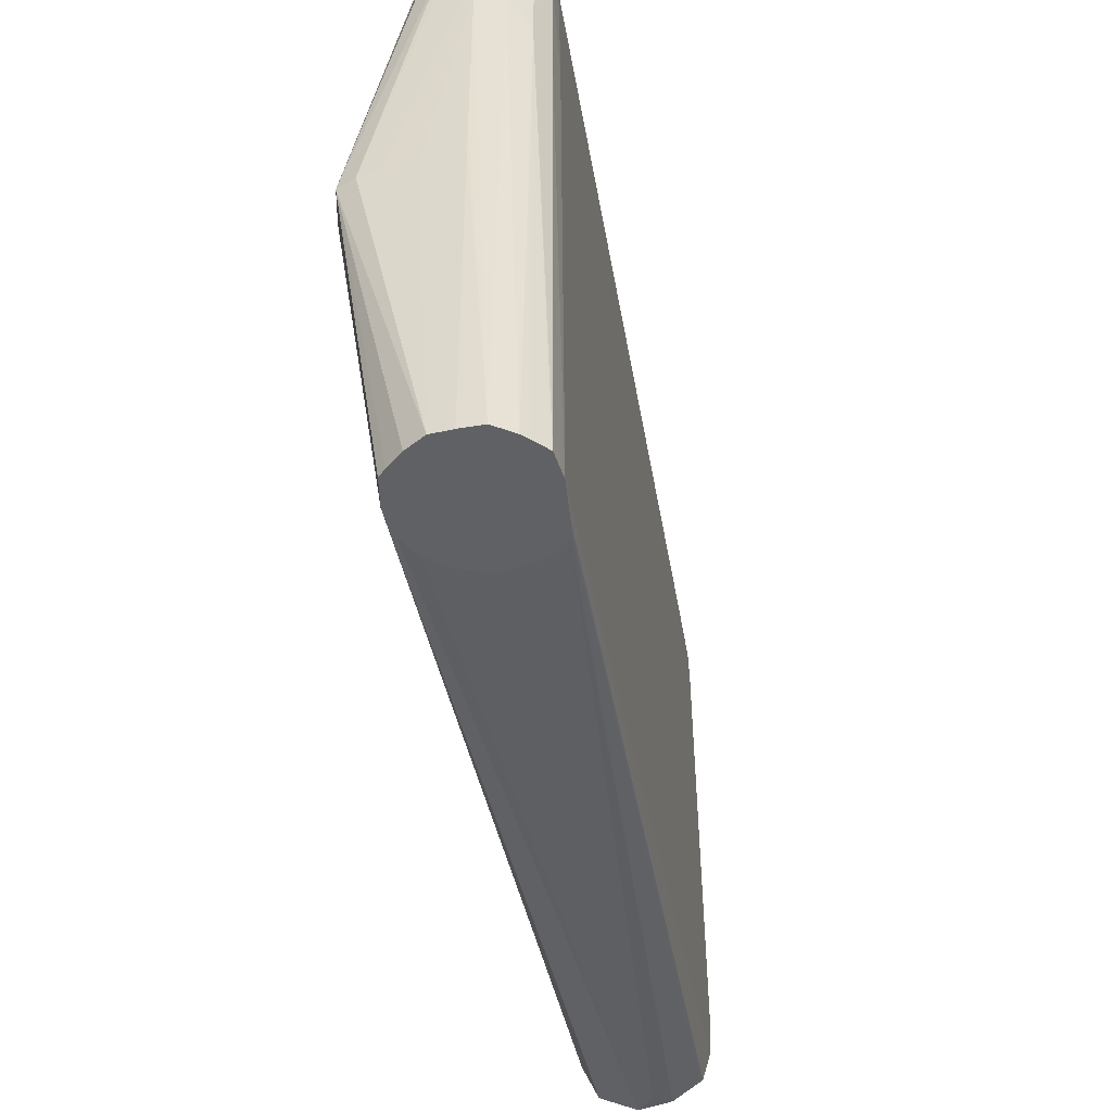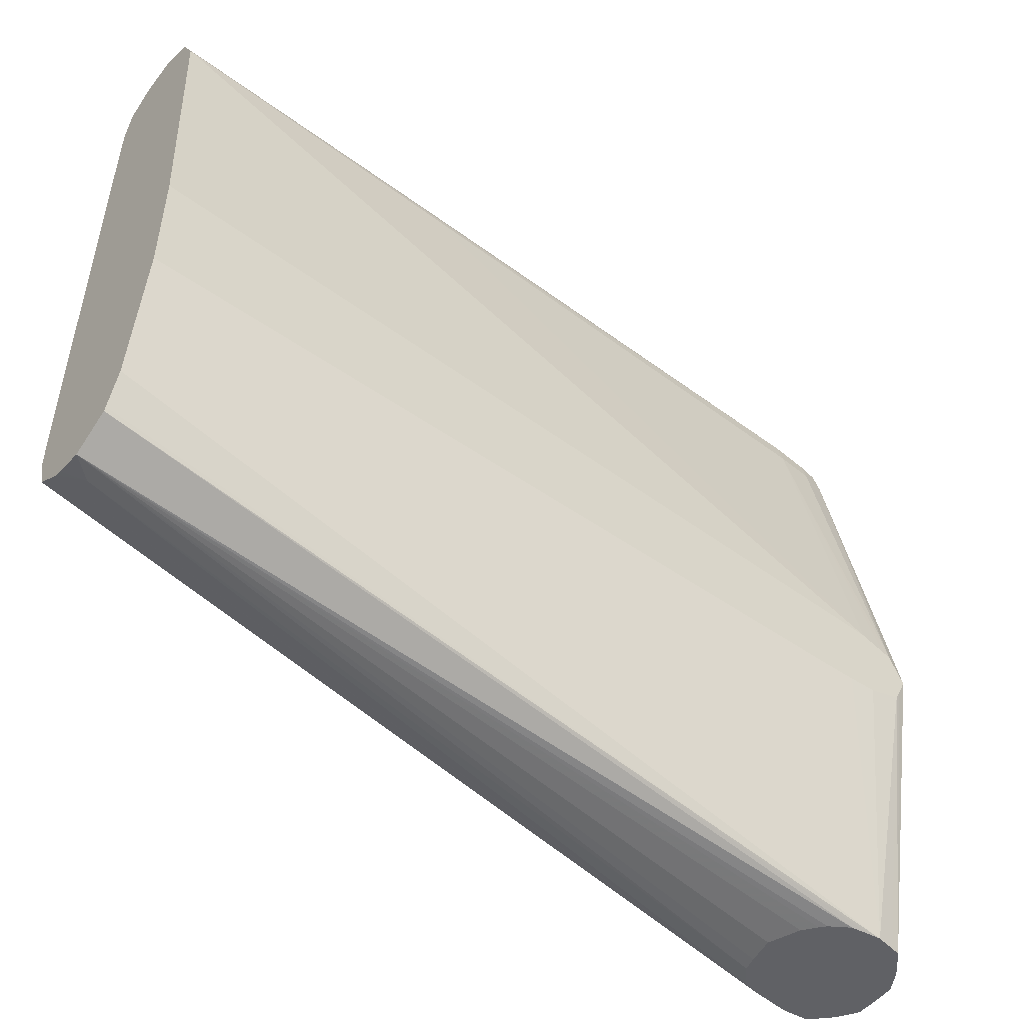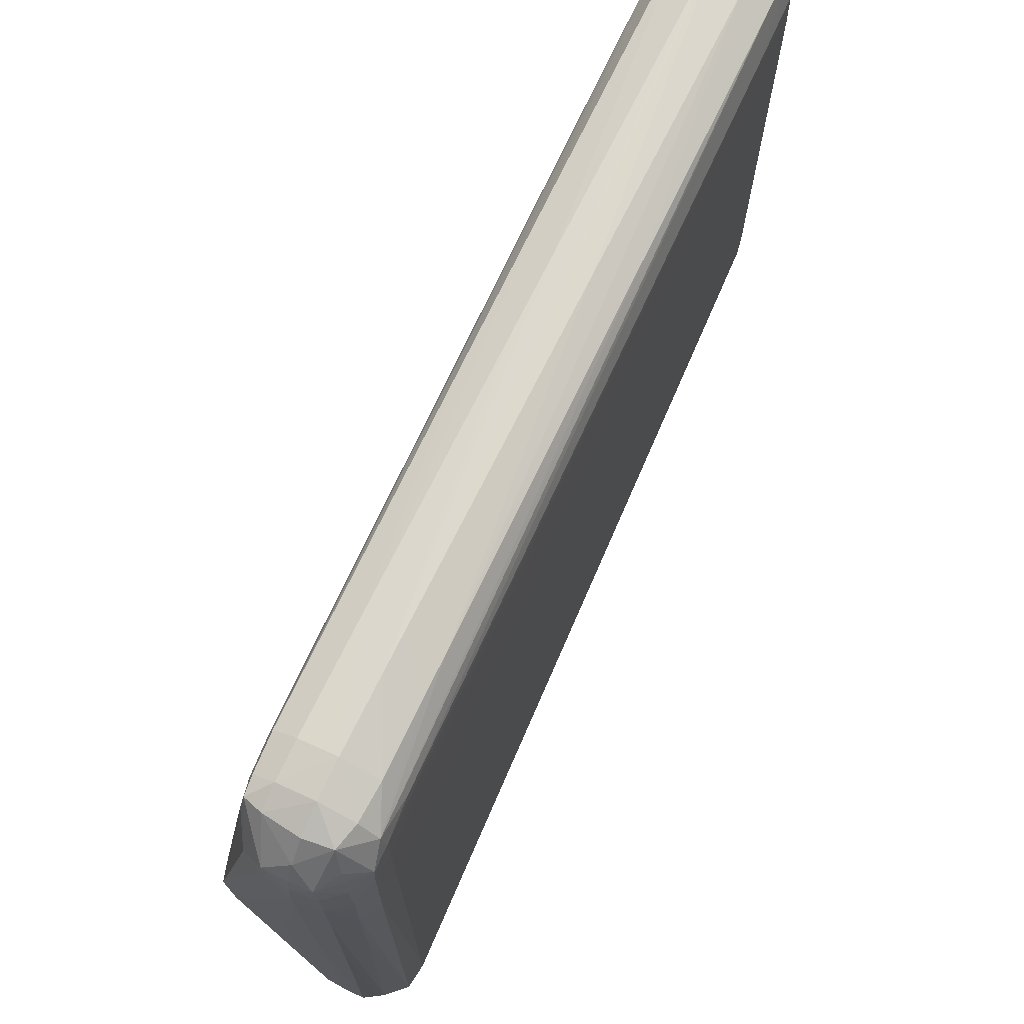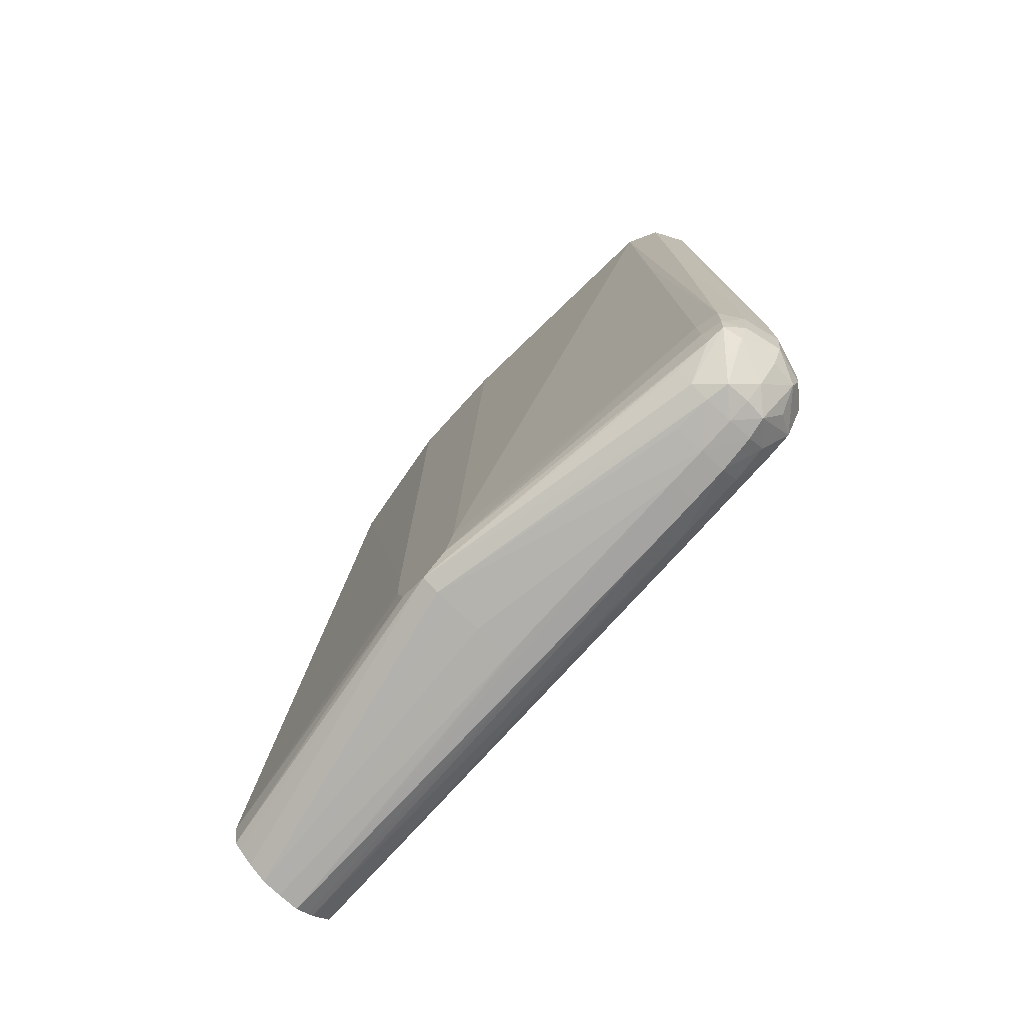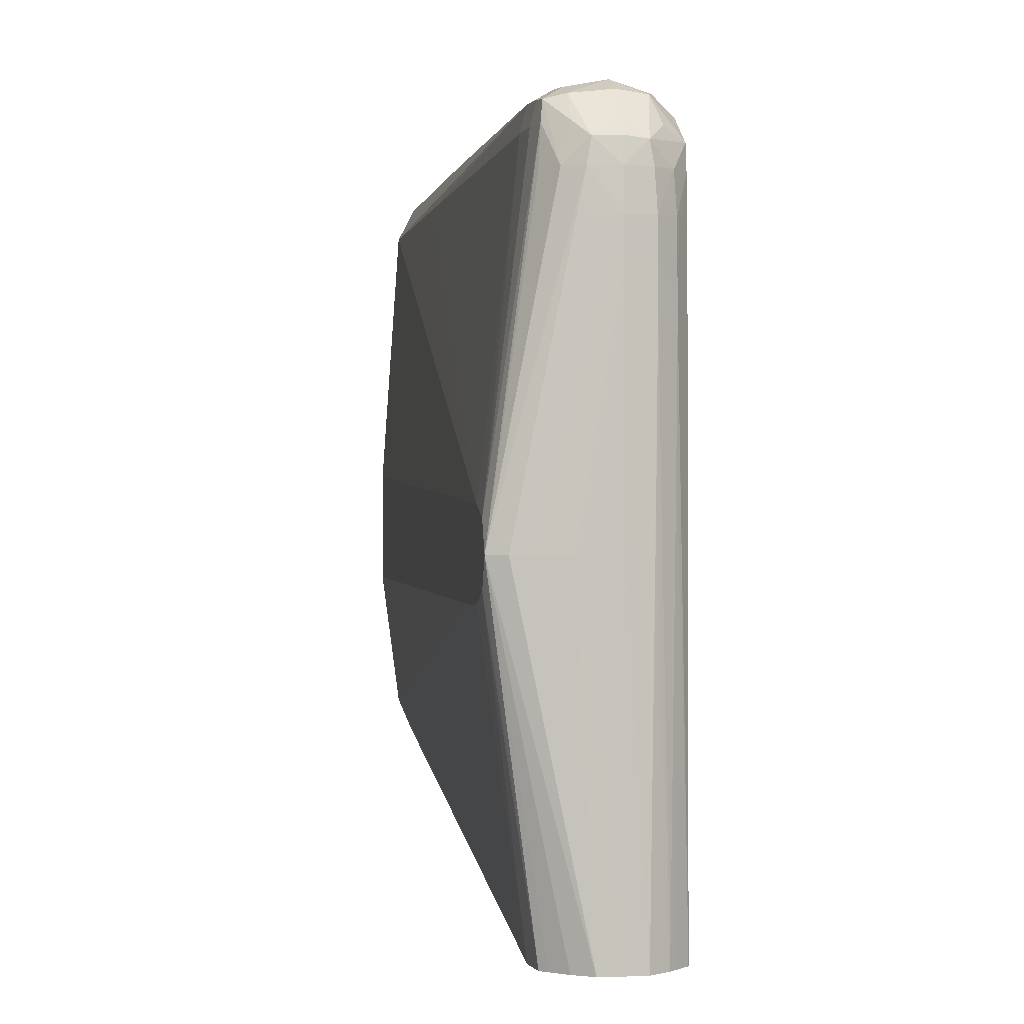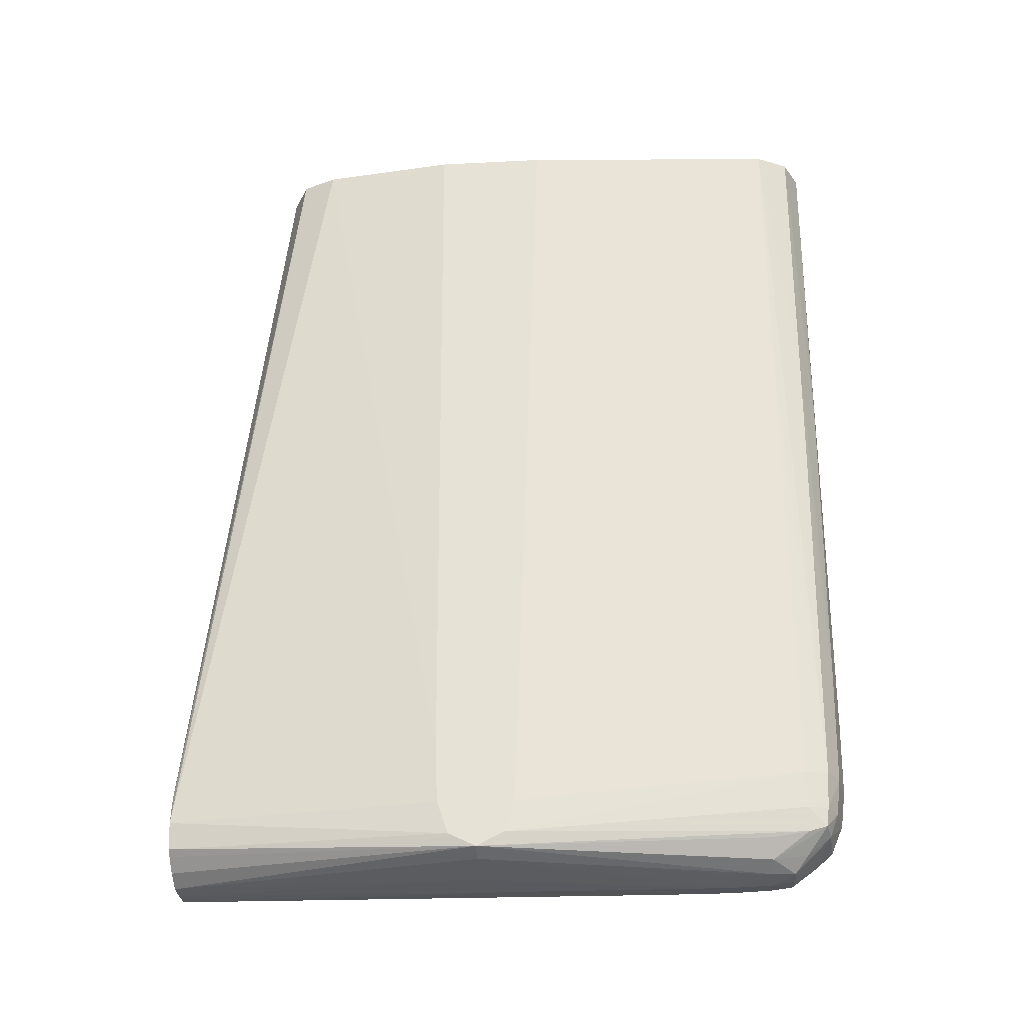
<metadata>
{"format":"obj","ext":"obj","renderer":"f3d","projection":"perspective","resolution":1024,"background":"white","views":[{"elev":-47.8,"azim":11.5,"up":"+Z"},{"elev":-50.4,"azim":-127.9,"up":"+Z"},{"elev":71.1,"azim":26.2,"up":"+Z"},{"elev":-77.3,"azim":-42.3,"up":"+Y"},{"elev":0.4,"azim":-8.3,"up":"+Z"},{"elev":-29.4,"azim":-85.7,"up":"+Y"}]}
</metadata>
<code>
v 21.41 -26.19 37.31
v 23.38 -44.14 37.2
v 23.38 -28.36 37.11
v 23.38 -26.39 37.07
v 23.38 -26.19 37.07
v 19.66 -26.19 36.49
v 21.41 -28.36 37.29
v 23.38 -61.87 37.2
v 25.23 -61.87 36.47
v 24.99 -46.11 36.43
v 24.96 -44.14 36.42
v 24.94 -42.16 36.41
v 24.76 -28.36 36.3
v 24.71 -26.19 36.25
v 24.72 -26.39 36.25
v 18.79 -26.19 34.77
v 19.88 -42.16 36.37
v 21.41 -44.14 37.13
v 23.38 -63.85 37.18
v 25.29 -67.79 36.41
v 25.24 -63.85 36.46
v 26.17 -69.76 35.3
v 24.79 -30.33 36.3
v 25.28 -30.33 34.77
v 26.29 -67.61 34.84
v 26.15 -61.87 34.77
v 25.15 -26.19 34.77
v 25.22 -28.36 34.77
v 19.2 -42.16 34.77
v 20.23 -67.79 36.01
v 19.99 -50.04 36.28
v 17.82 -26.19 20.55
v 17.82 -67.79 19.16
v 17.82 -69.76 19.07
v 21.41 -48.08 37.07
v 19.97 -48.08 36.3
v 21.41 -61.87 36.84
v 21.41 -59.9 36.87
v 23.38 -67.79 37.1
v 25.19 -69.76 36.25
v 24.83 -71.09 36
v 26.41 -70.92 34.06
v 26.42 -69.76 34.32
v 25.19 -26.19 32.8
v 26.38 -68.14 34.22
v 26.48 -69.76 32.8
v 25.15 -26.19 34.56
v 19.92 -67.79 34.77
v 20.33 -69.76 35.88
v 21.41 -67.79 36.7
v 17.82 -26.19 14.54
v 17.82 -71.05 18.68
v 21.41 -69.76 36.45
v 23.38 -69.76 36.82
v 23.38 -71.3 36.16
v 23.38 -72.28 35.03
v 24.51 -72.77 33.92
v 25.33 -71.66 34.65
v 25.68 -72 32.8
v 26.43 -71.02 32.8
v 25.25 -26.19 9.143
v 26.54 -69.76 26.88
v 26.67 -69.76 -0.09476
v 17.82 -71.53 18.52
v 20.06 -69.76 34.77
v 20.42 -70.75 35.76
v 18.79 -26.19 7.17
v 17.82 -66.3 14.79
v 21.41 -71.05 35.99
v 22.12 -72.81 33.99
v 23.38 -72.82 34.04
v 23.38 -72.99 32.8
v 24.7 -72.84 32.8
v 25.81 -72.02 30.83
v 24.82 -72.9 30.83
v 25.82 -72.06 28.86
v 26.45 -71.1 26.88
v 25.2 -26.19 7.17
v 26.62 -70.19 -0.09476
v 26.48 -67.79 -0.09476
v 24.75 -26.19 5.581
v 25.15 -26.19 7.009
v 17.82 -72.29 17.03
v 20.3 -71.04 34.77
v 20.91 -72.38 32.8
v 21.44 -72.01 34.7
v 19.53 -26.19 5.452
v 19.95 -69.76 -0.09476
v 17.82 -68.26 14.83
v 21.9 -72.87 32.8
v 23.38 -73.07 30.83
v 24.83 -72.9 28.86
v 25.82 -72.09 26.88
v 26.51 -71.13 1.256
v 26.51 -71.13 -0.09476
v 26.4 -67.43 -0.09476
v 24.61 -26.19 5.482
v 21.35 -72.17 -0.09476
v 22.34 -72.74 -0.09476
v 18.75 -72.68 17.03
v 20.16 -71.39 32.8
v 17.82 -71.78 15.99
v 20.2 -71.19 -0.09476
v 20.55 -71.5 -0.09476
v 19.62 -26.19 5.255
v 20.02 -69.25 -0.09476
v 20.12 -70.73 -0.09476
v 17.82 -71.54 15.52
v 17.82 -69.76 14.93
v 21.82 -72.89 30.83
v 23.38 -73.07 28.86
v 19.74 -72.77 17.03
v 24.84 -72.9 26.88
v 25.77 -72.09 20.97
v 25.83 -71.81 -0.09476
v 26.28 -66.97 -0.09476
v 23.23 -26.19 4.552
v 23.38 -72.79 -0.09476
v 21.41 -72.91 17.03
v 21.54 -26.19 4.273
v 20.17 -68.2 -0.09476
v 23.38 -73.01 19
v 24.53 -72.77 -0.09476
v 24.77 -72.86 19
v 25.52 -72.11 -0.09476
v 25.44 -66.26 -0.09476
v 22.42 -27.25 4.207
v 22.91 -26.19 4.493
v 23.38 -72.99 17.03
v 24.72 -66.06 -0.09476
v 23.38 -65.8 -0.09476
v 21.79 -66.42 -0.09476
v 21.12 -66.95 -0.09476
v 20.81 -67.22 -0.09476
v 25.2 -72.32 -0.09476
f 1 2 3
f 1 3 4
f 1 4 5
f 1 5 14
f 1 14 27
f 1 27 47
f 1 47 44
f 1 44 61
f 1 61 78
f 1 78 82
f 1 82 81
f 1 81 97
f 1 97 117
f 1 117 128
f 1 128 120
f 1 120 105
f 1 105 87
f 1 87 67
f 1 67 51
f 1 51 32
f 1 32 16
f 1 16 6
f 1 6 7
f 1 7 8
f 1 8 2
f 2 8 9
f 2 9 3
f 3 10 11
f 3 11 12
f 3 12 13
f 3 13 4
f 3 9 10
f 4 13 5
f 5 13 15
f 5 15 14
f 6 16 17
f 6 17 18
f 6 18 7
f 7 18 19
f 7 19 8
f 8 19 20
f 8 20 21
f 8 21 9
f 9 21 22
f 9 22 12
f 9 12 10
f 10 12 11
f 12 23 13
f 12 22 23
f 13 24 14
f 13 14 15
f 13 23 22
f 13 22 25
f 13 25 26
f 13 26 24
f 14 24 28
f 14 28 27
f 16 29 30
f 16 30 31
f 16 31 17
f 16 32 33
f 16 33 34
f 16 34 29
f 17 35 18
f 17 31 36
f 17 36 37
f 17 37 38
f 17 38 35
f 18 35 19
f 19 38 37
f 19 37 39
f 19 39 20
f 19 35 38
f 20 39 40
f 20 40 22
f 20 22 21
f 22 40 41
f 22 41 42
f 22 42 43
f 22 43 25
f 24 44 28
f 24 26 43
f 24 43 45
f 24 45 46
f 24 46 44
f 25 43 26
f 27 28 47
f 28 44 47
f 29 34 48
f 29 48 30
f 30 48 49
f 30 49 50
f 30 50 37
f 30 37 31
f 31 37 36
f 32 51 68
f 32 68 89
f 32 89 109
f 32 109 108
f 32 108 102
f 32 102 83
f 32 83 64
f 32 64 52
f 32 52 34
f 32 34 33
f 34 52 48
f 37 50 39
f 39 50 53
f 39 53 54
f 39 54 40
f 40 54 41
f 41 55 56
f 41 56 57
f 41 57 58
f 41 58 42
f 41 54 55
f 42 58 57
f 42 57 59
f 42 59 60
f 42 60 46
f 42 46 43
f 43 46 45
f 44 46 62
f 44 62 63
f 44 63 61
f 46 60 62
f 48 52 64
f 48 64 65
f 48 65 49
f 49 65 66
f 49 66 53
f 49 53 50
f 51 67 68
f 53 66 69
f 53 69 54
f 54 69 55
f 55 69 56
f 56 70 71
f 56 71 57
f 56 69 70
f 57 71 72
f 57 72 73
f 57 73 59
f 59 74 60
f 59 73 75
f 59 75 74
f 60 74 76
f 60 76 77
f 60 77 62
f 61 63 78
f 62 77 63
f 63 77 79
f 63 79 95
f 63 95 115
f 63 115 125
f 63 125 135
f 63 135 123
f 63 123 118
f 63 118 99
f 63 99 98
f 63 98 104
f 63 104 103
f 63 103 107
f 63 107 88
f 63 88 106
f 63 106 121
f 63 121 134
f 63 134 133
f 63 133 132
f 63 132 131
f 63 131 130
f 63 130 126
f 63 126 116
f 63 116 96
f 63 96 80
f 63 80 81
f 63 81 82
f 63 82 78
f 64 83 84
f 64 84 65
f 65 84 66
f 66 84 85
f 66 85 86
f 66 86 69
f 67 87 88
f 67 88 68
f 68 88 89
f 69 86 70
f 70 90 72
f 70 72 71
f 70 86 85
f 70 85 90
f 72 91 73
f 72 90 91
f 73 91 75
f 74 75 76
f 75 91 92
f 75 92 93
f 75 93 76
f 76 93 77
f 77 94 79
f 77 93 94
f 79 94 95
f 80 96 81
f 81 96 97
f 83 98 99
f 83 99 100
f 83 100 90
f 83 90 85
f 83 85 101
f 83 101 84
f 83 102 103
f 83 103 104
f 83 104 98
f 84 101 85
f 87 105 88
f 88 107 108
f 88 108 109
f 88 109 89
f 88 105 106
f 90 110 91
f 90 100 110
f 91 111 92
f 91 110 100
f 91 100 112
f 91 112 111
f 92 111 113
f 92 113 93
f 93 114 95
f 93 95 94
f 93 113 114
f 95 114 115
f 96 116 117
f 96 117 97
f 99 118 119
f 99 119 112
f 99 112 100
f 102 108 103
f 103 108 107
f 105 120 121
f 105 121 106
f 111 112 119
f 111 119 122
f 111 122 123
f 111 123 113
f 113 123 124
f 113 124 125
f 113 125 114
f 114 125 115
f 116 126 127
f 116 127 117
f 117 127 128
f 118 123 129
f 118 129 119
f 119 129 122
f 120 128 127
f 120 127 126
f 120 126 130
f 120 130 131
f 120 131 132
f 120 132 133
f 120 133 134
f 120 134 121
f 122 129 123
f 123 135 124
f 124 135 125

</code>
